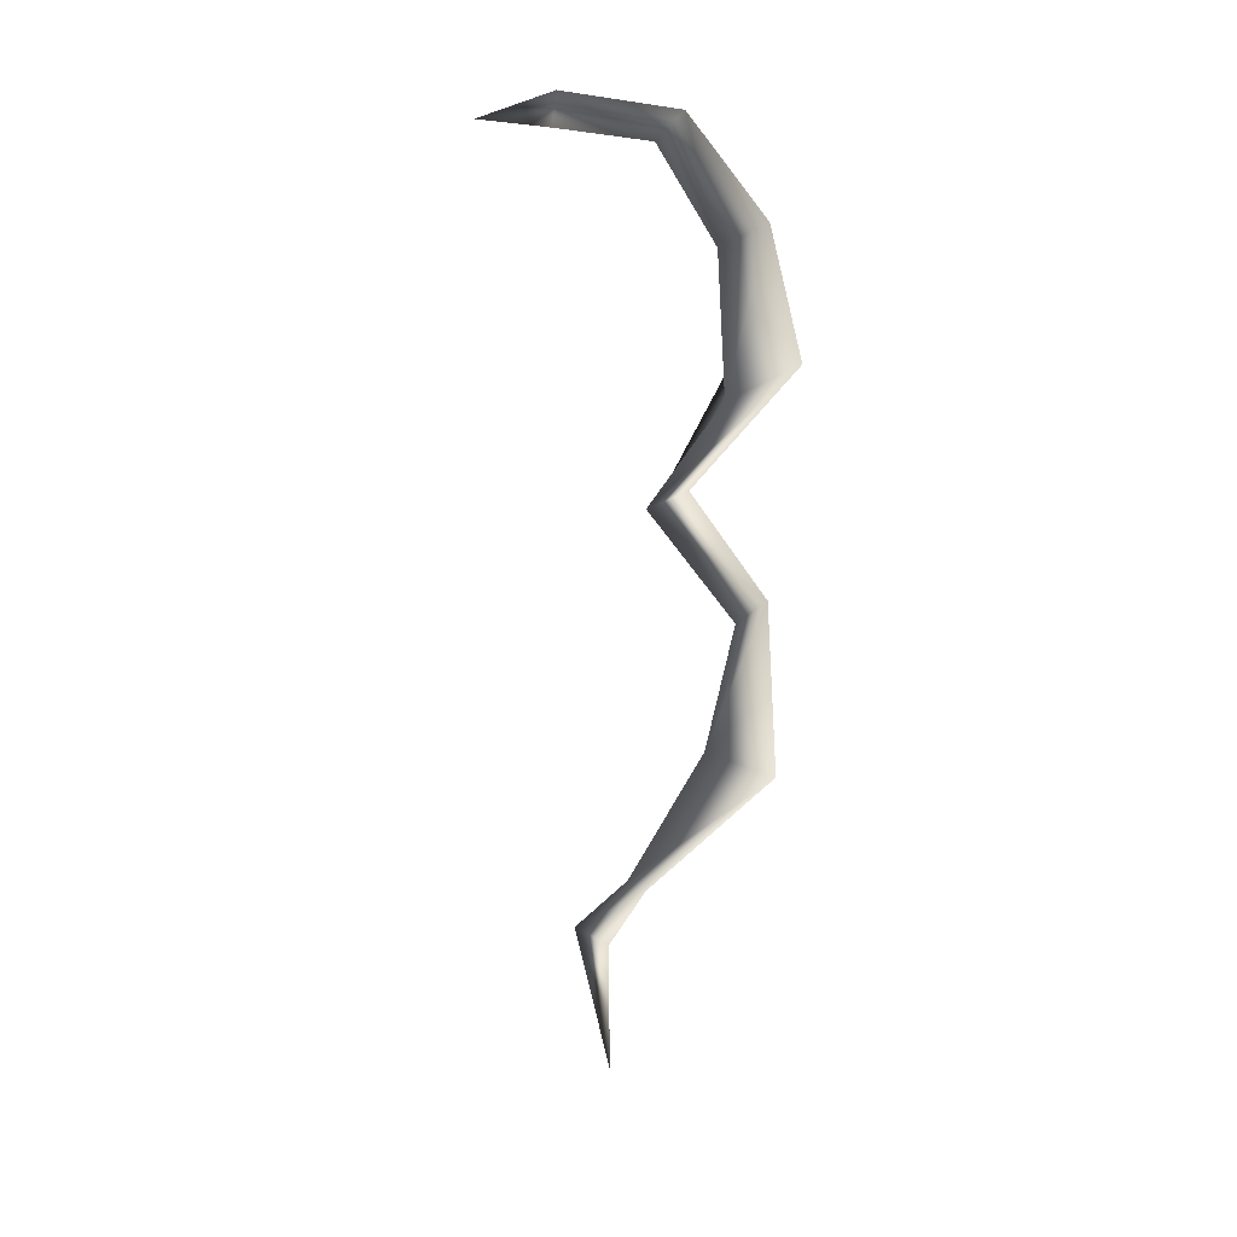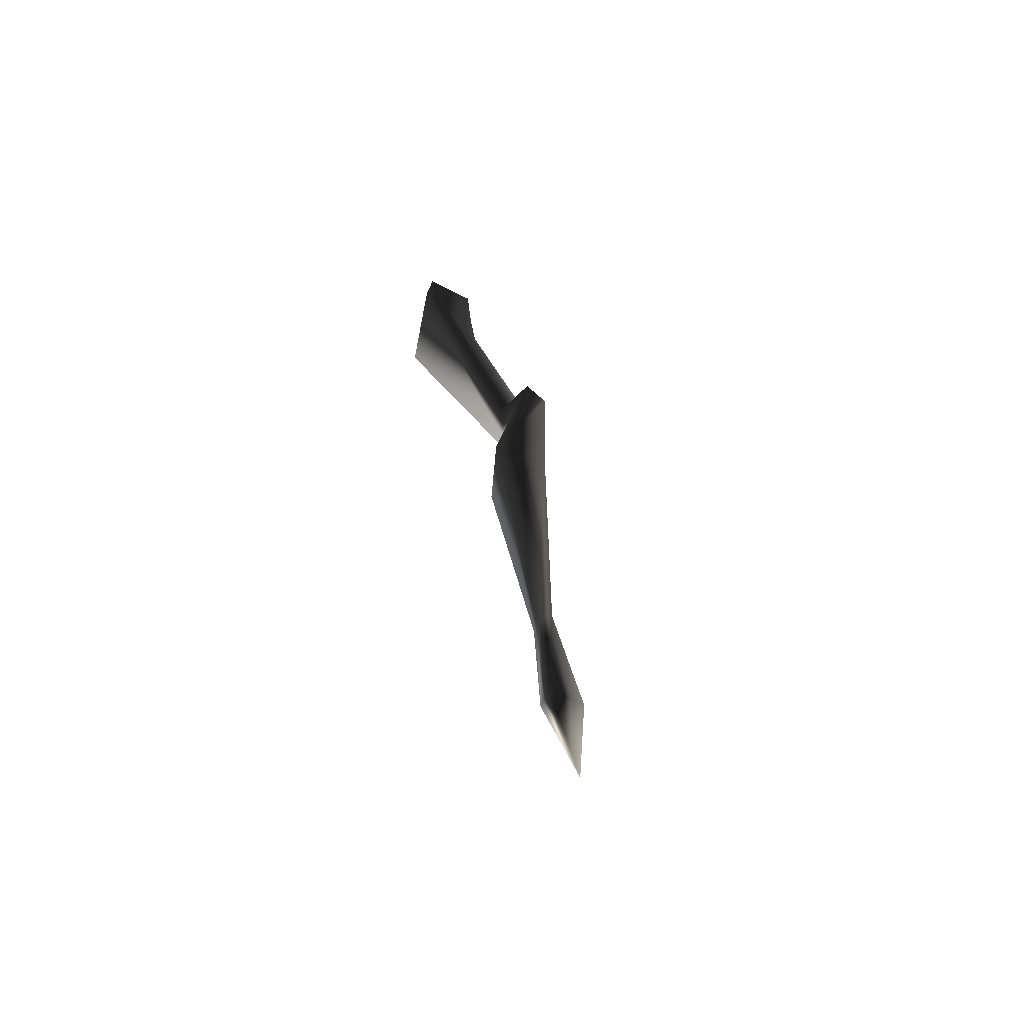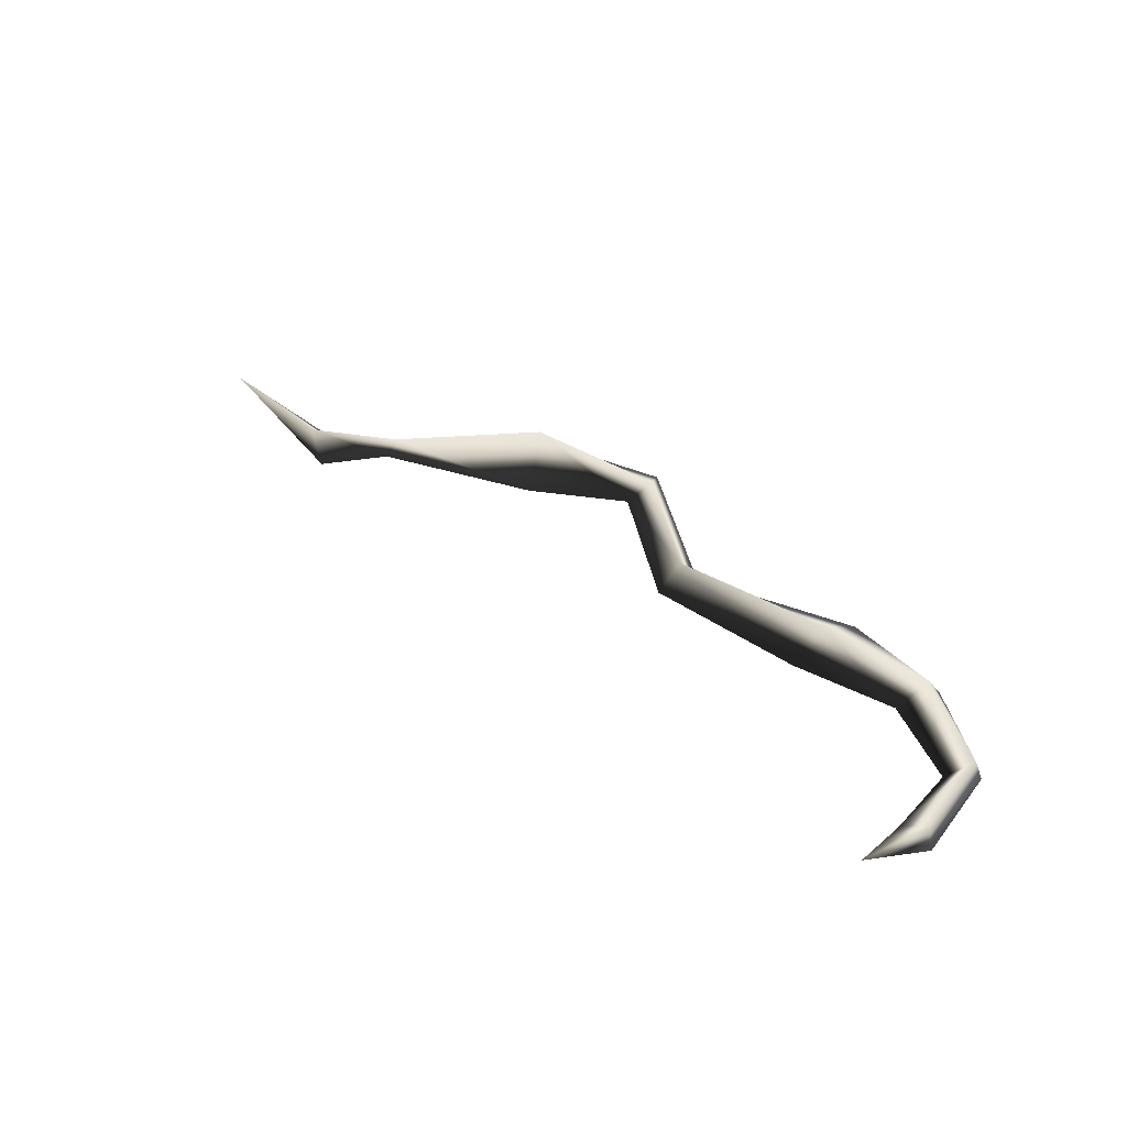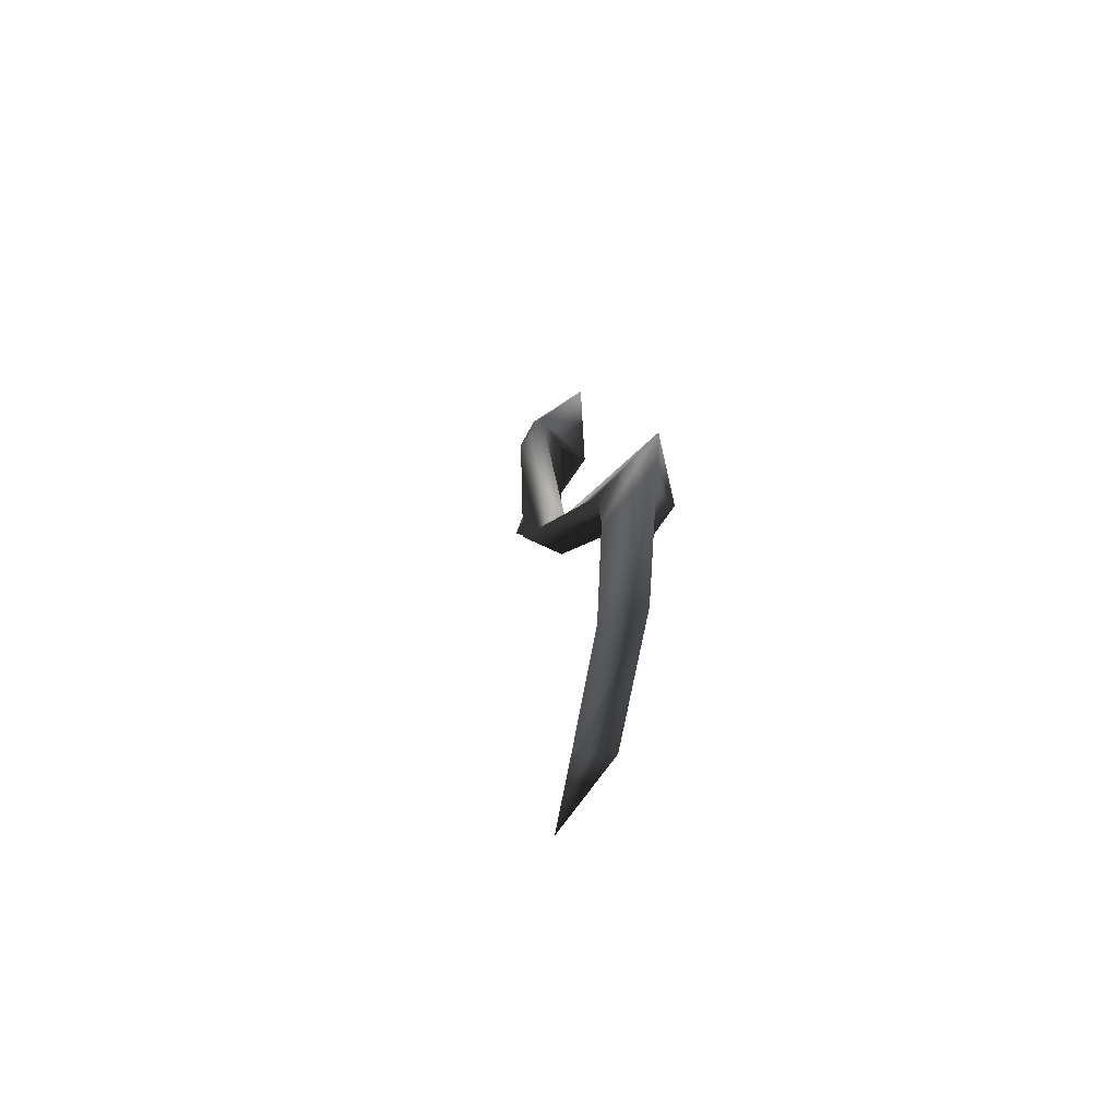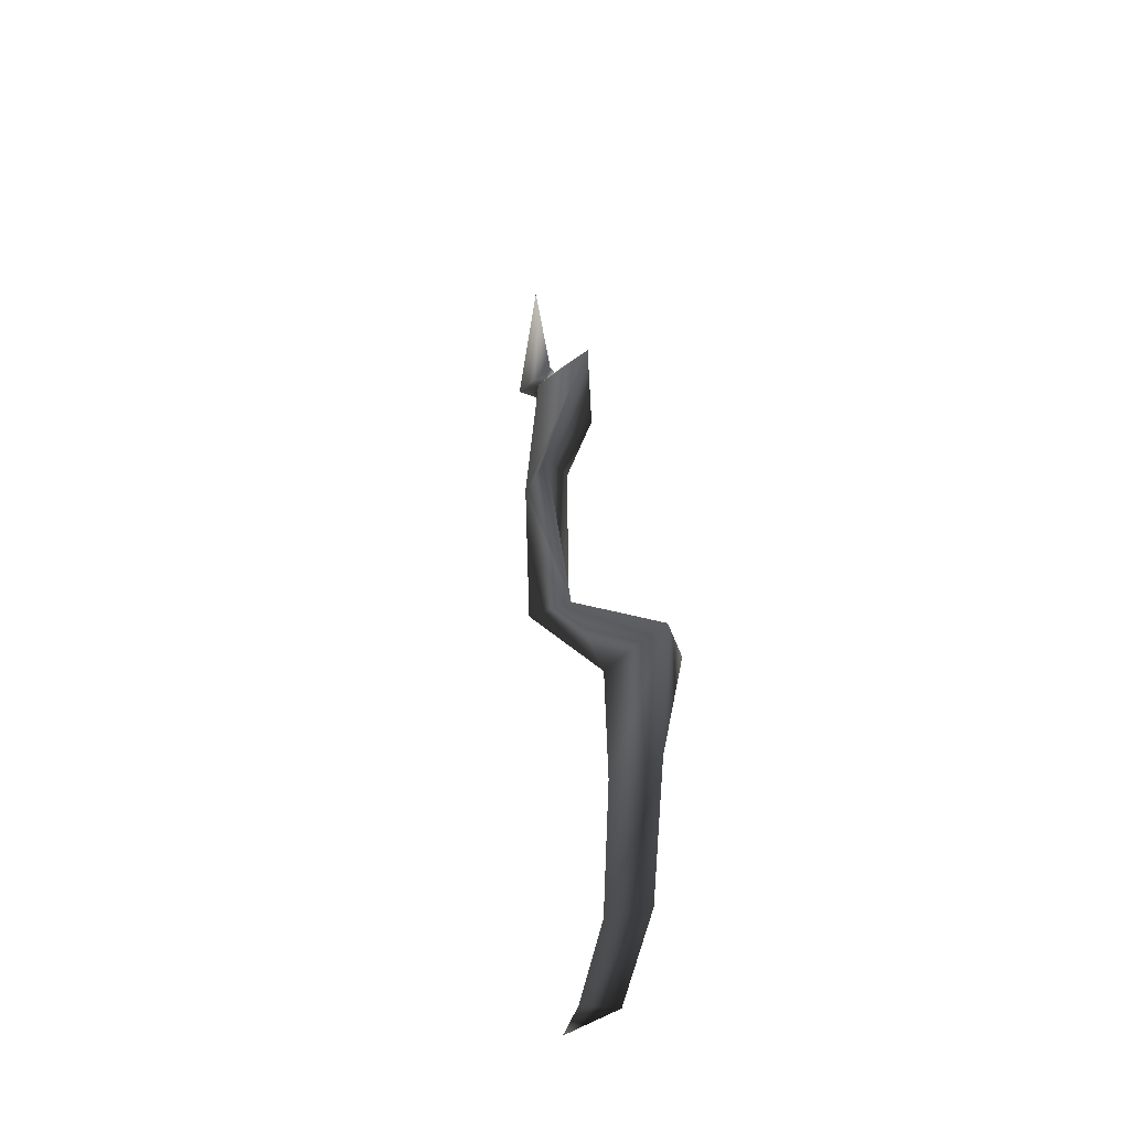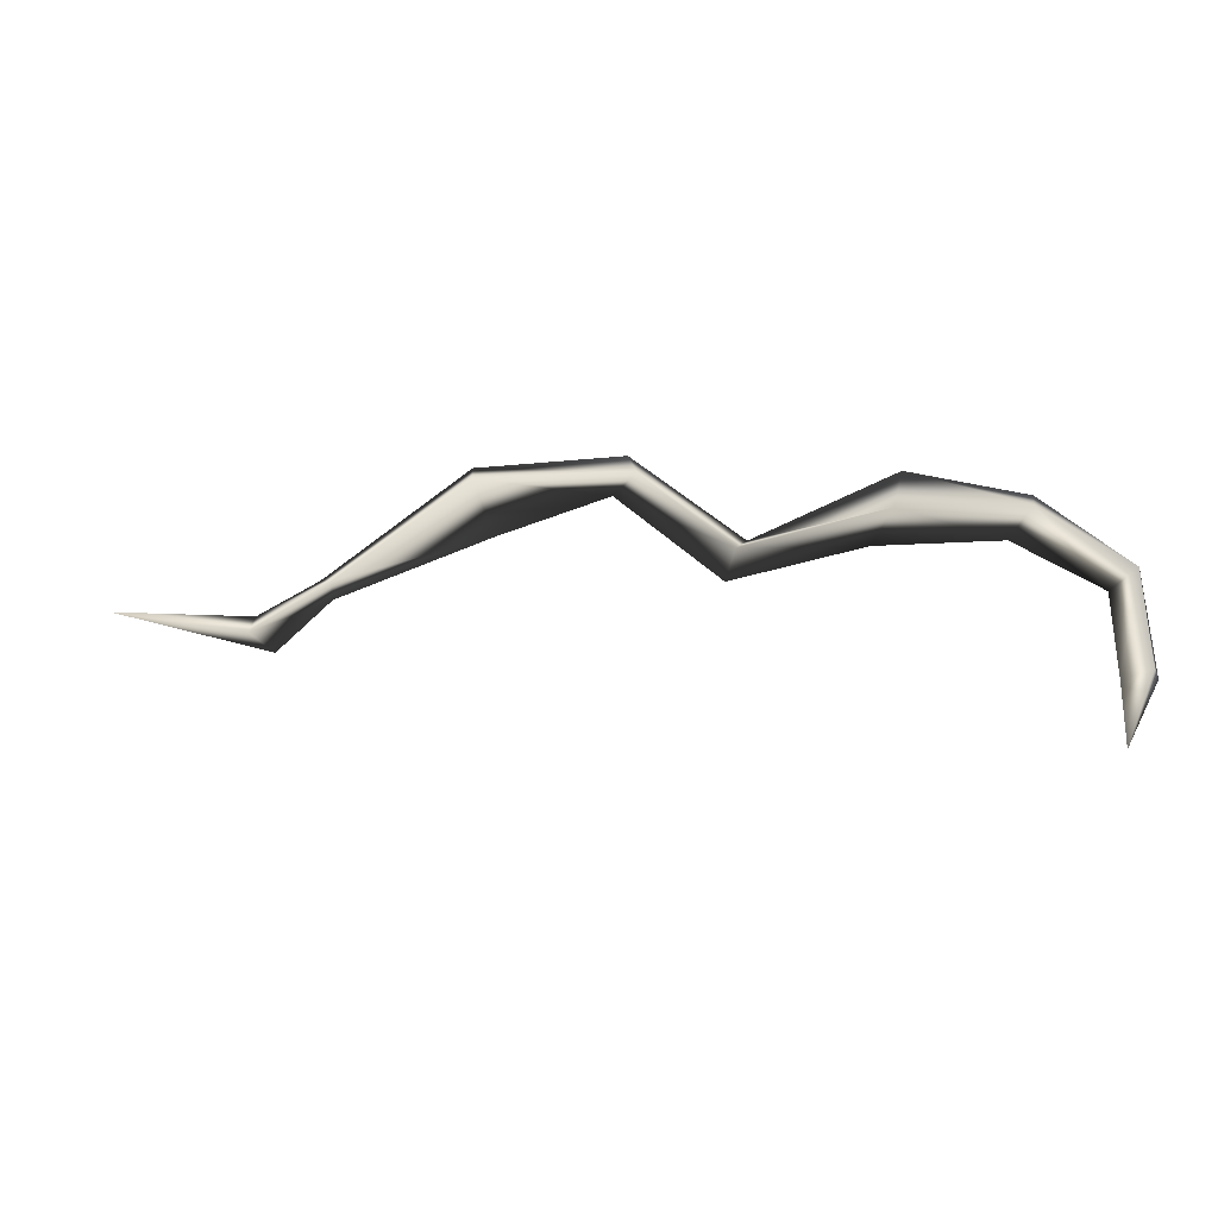
<metadata>
{"format":"obj","ext":"obj","renderer":"f3d","projection":"perspective","resolution":1024,"background":"white","views":[{"elev":-67.1,"azim":-94.0,"up":"+Y"},{"elev":31.1,"azim":78.7,"up":"+Z"},{"elev":50.7,"azim":-143.5,"up":"+Y"},{"elev":7.3,"azim":-98.2,"up":"+Z"},{"elev":37.9,"azim":-98.4,"up":"+Z"},{"elev":-17.9,"azim":-174.2,"up":"+Z"}]}
</metadata>
<code>
v 1.379 0.05695 -0.1621
v 0.9357 0.05896 -0.2863
v 0.9898 0.06704 -0.1902
v 0.8223 0.07768 -0.1029
v 0.7896 0.07153 -0.1539
v 0.4404 0.04134 0.2056
v 0.3783 0.03907 0.01468
v 0.418 0.1784 0.1217
v 0.7825 0.1209 -0.1189
v 0.3783 0.03907 0.01468
v 0.7896 0.07153 -0.1539
v 0.01907 0.2121 0.1545
v 0.06344 0.1518 0.07143
v 0.06344 0.1518 0.07143
v -0.008565 0.2702 0.08607
v 0.9804 0.1624 -0.2631
v 1.379 0.05695 -0.1621
v 0.9357 0.05896 -0.2863
v -0.2176 0.1922 -0.1793
v -0.2739 0.1927 -0.07468
v -0.2491 0.2953 -0.1293
v -0.2176 0.1922 -0.1793
v -0.2491 0.2953 -0.1293
v -0.6667 0.03087 0.1583
v -0.581 -0.02625 -0.02207
v -0.9852 0.09746 0.05363
v -0.9162 0.09838 -0.06339
v -0.973 0.2148 -0.01482
v -0.6381 0.1711 0.007845
v -0.9162 0.09838 -0.06339
v -0.581 -0.02625 -0.02207
v -1.141 0.1706 -0.2279
v -1.205 0.2618 -0.199
v -1.221 0.1557 -0.1636
v -1.141 0.1706 -0.2279
v -1.214 0.3162 -0.4659
v -1.235 0.2225 -0.4671
v -1.134 0.3408 -0.6633
v -1.142 0.253 -0.4728
v -1.134 0.3408 -0.6633
v -1.142 0.253 -0.4728
g base_3266_94
f 1 3 2
f 2 3 4
f 2 4 5
f 5 4 6
f 5 6 7
f 4 8 6
f 4 9 8
f 3 9 4
f 9 10 8
f 9 11 10
f 7 6 12
f 7 12 13
f 8 10 14
f 8 14 15
f 6 15 12
f 6 8 15
f 16 11 9
f 3 16 9
f 17 16 3
f 17 18 16
f 16 18 11
f 19 13 12
f 19 12 20
f 20 12 15
f 21 15 14
f 21 14 22
f 20 15 23
f 19 20 24
f 19 24 25
f 25 24 26
f 25 26 27
f 24 28 26
f 24 29 28
f 20 29 24
f 20 23 29
f 29 30 28
f 29 31 30
f 21 31 29
f 21 22 31
f 28 30 32
f 28 32 33
f 26 28 33
f 26 33 34
f 27 26 34
f 27 34 35
f 34 33 36
f 34 36 37
f 35 34 37
f 37 36 38
f 35 37 39
f 39 37 40
f 36 41 40
f 33 41 36
f 33 32 41

</code>
